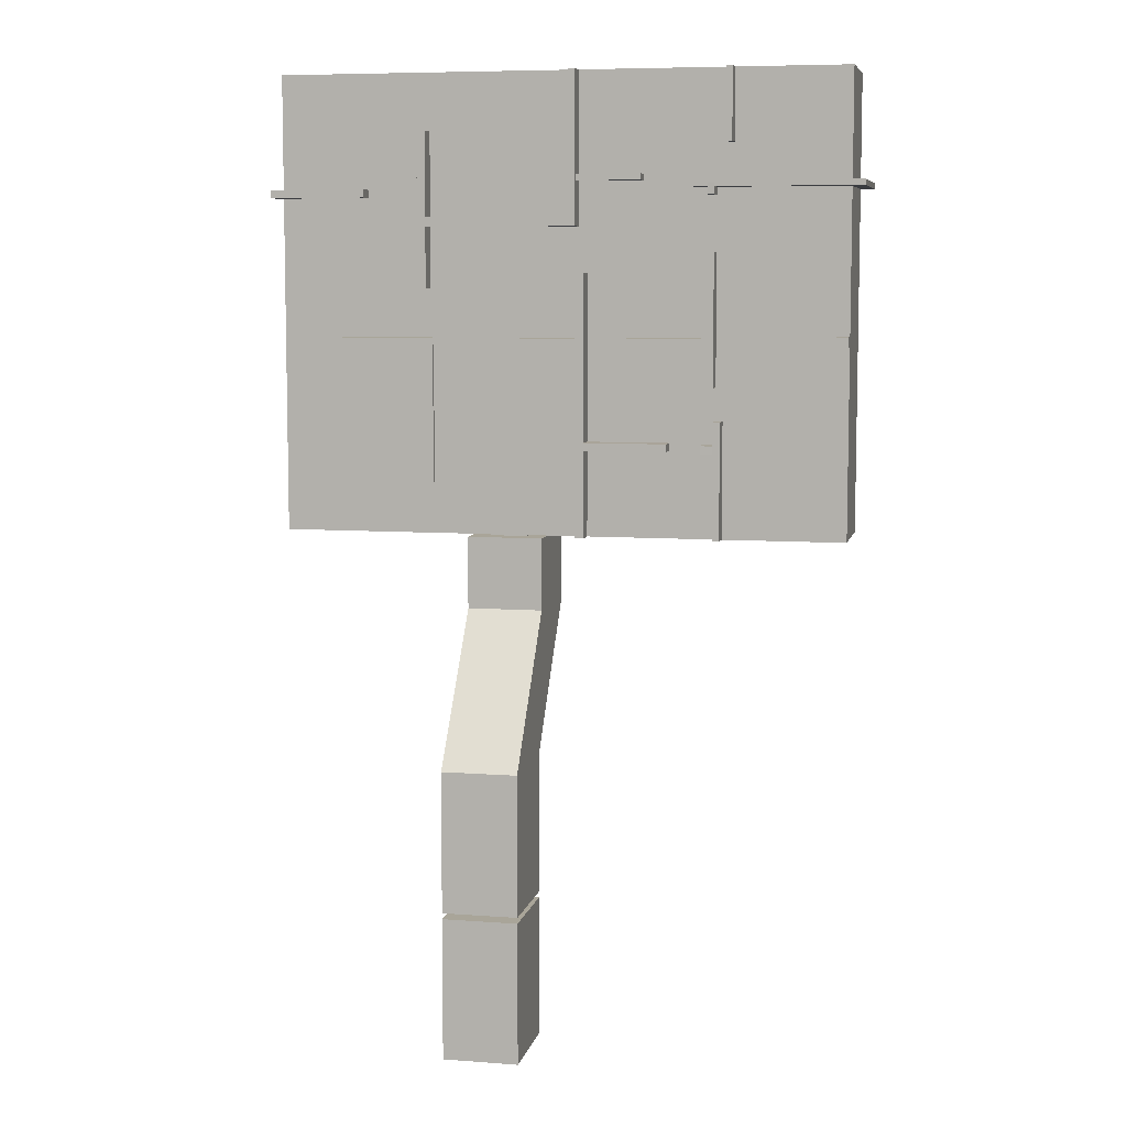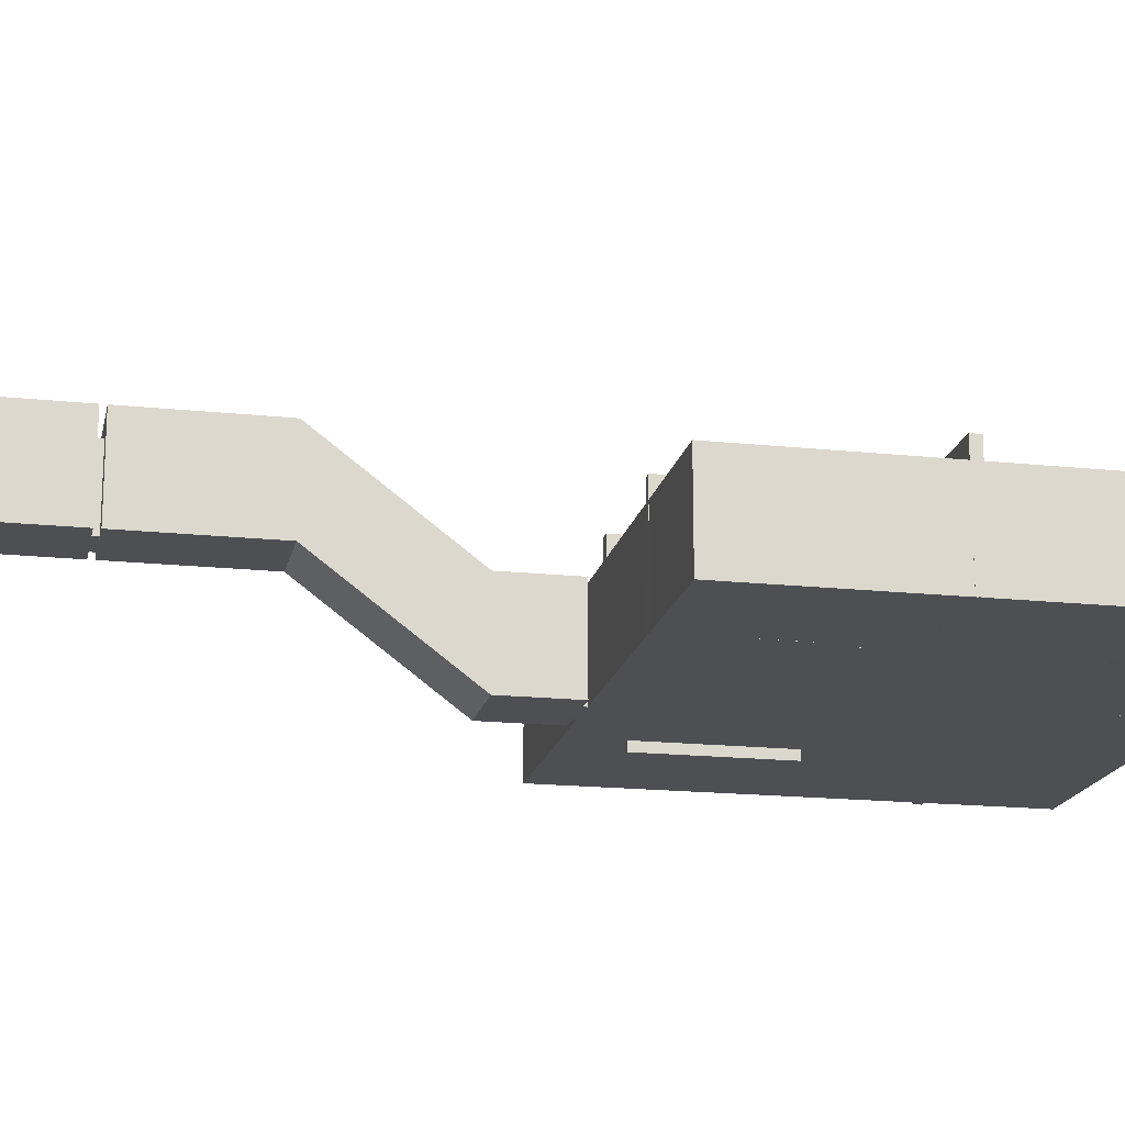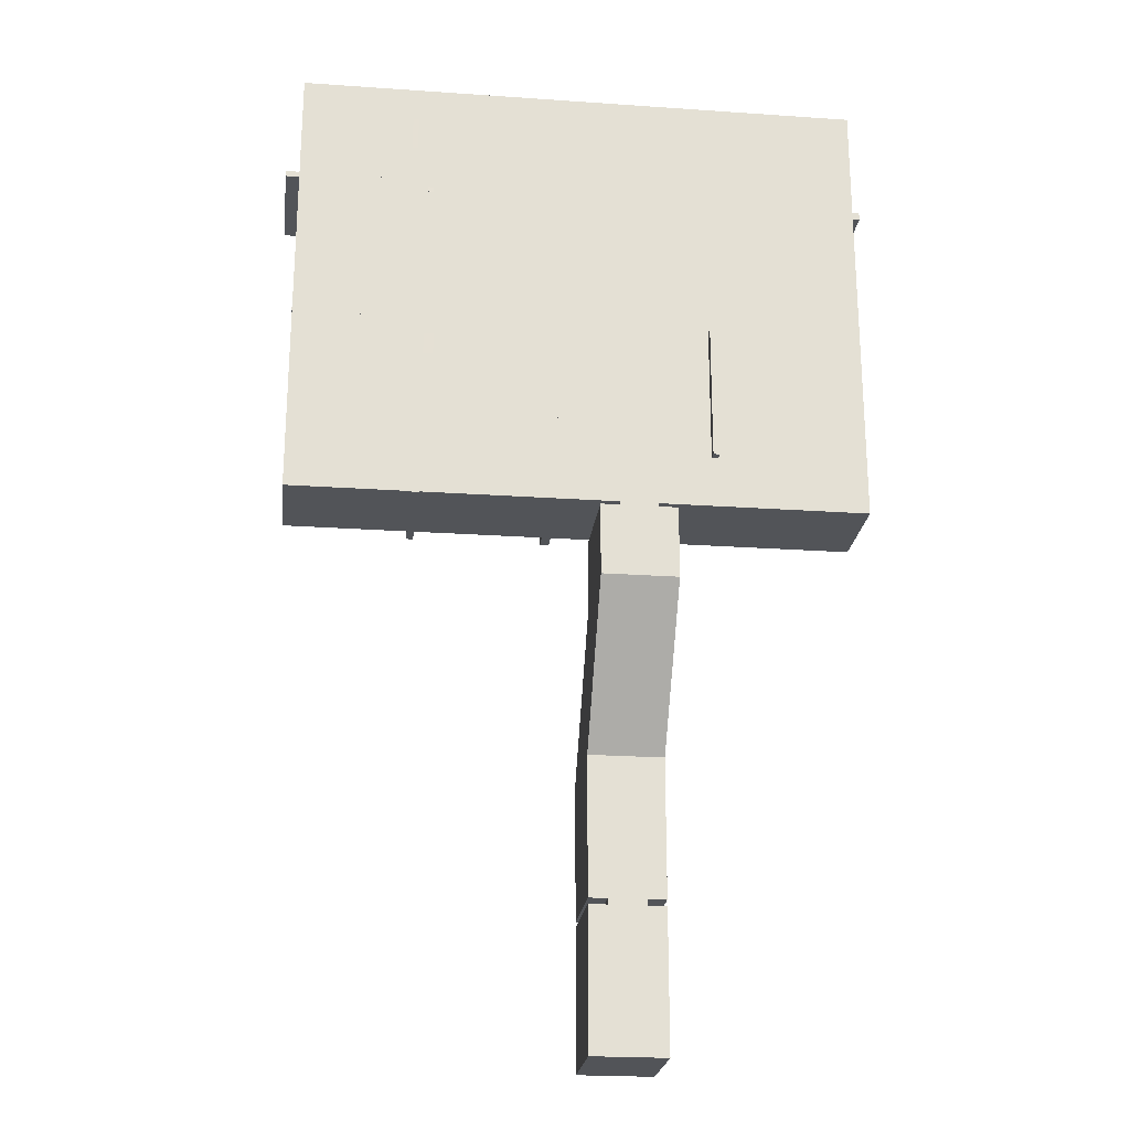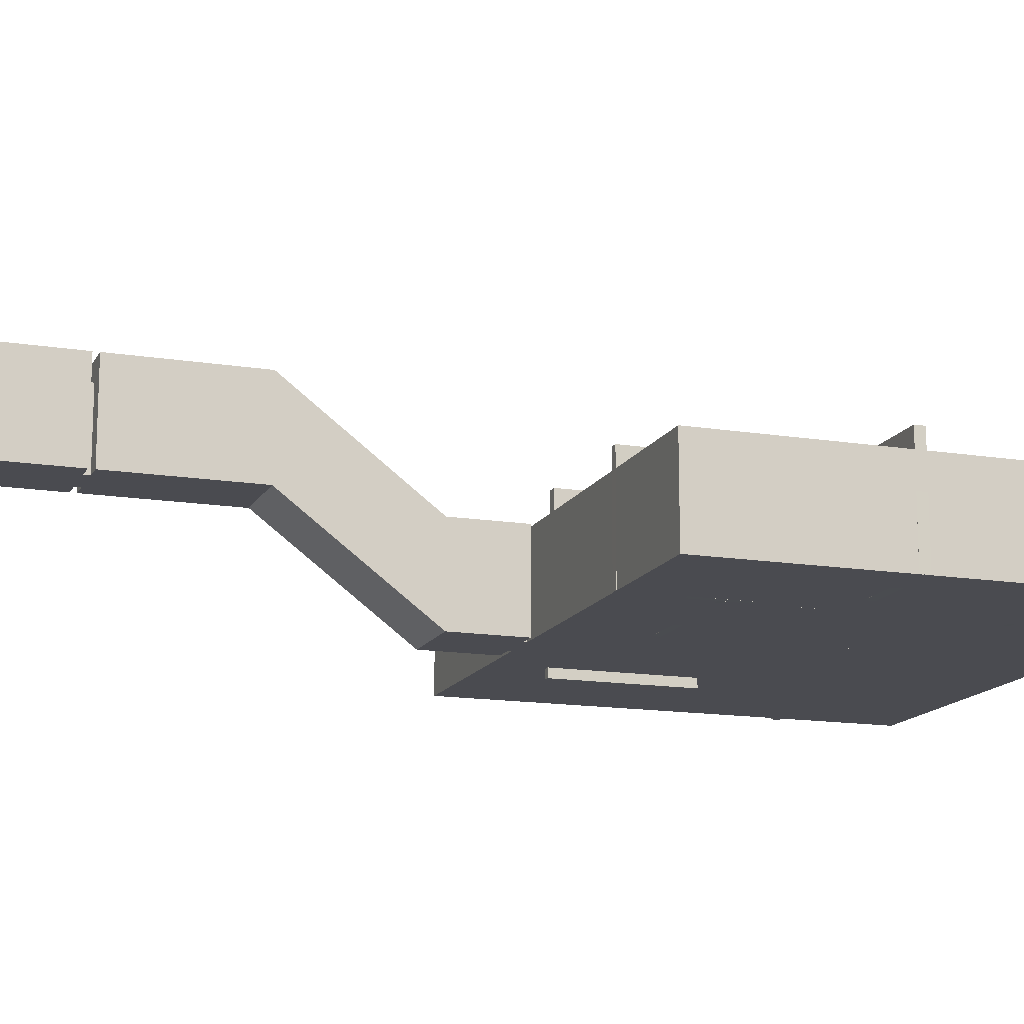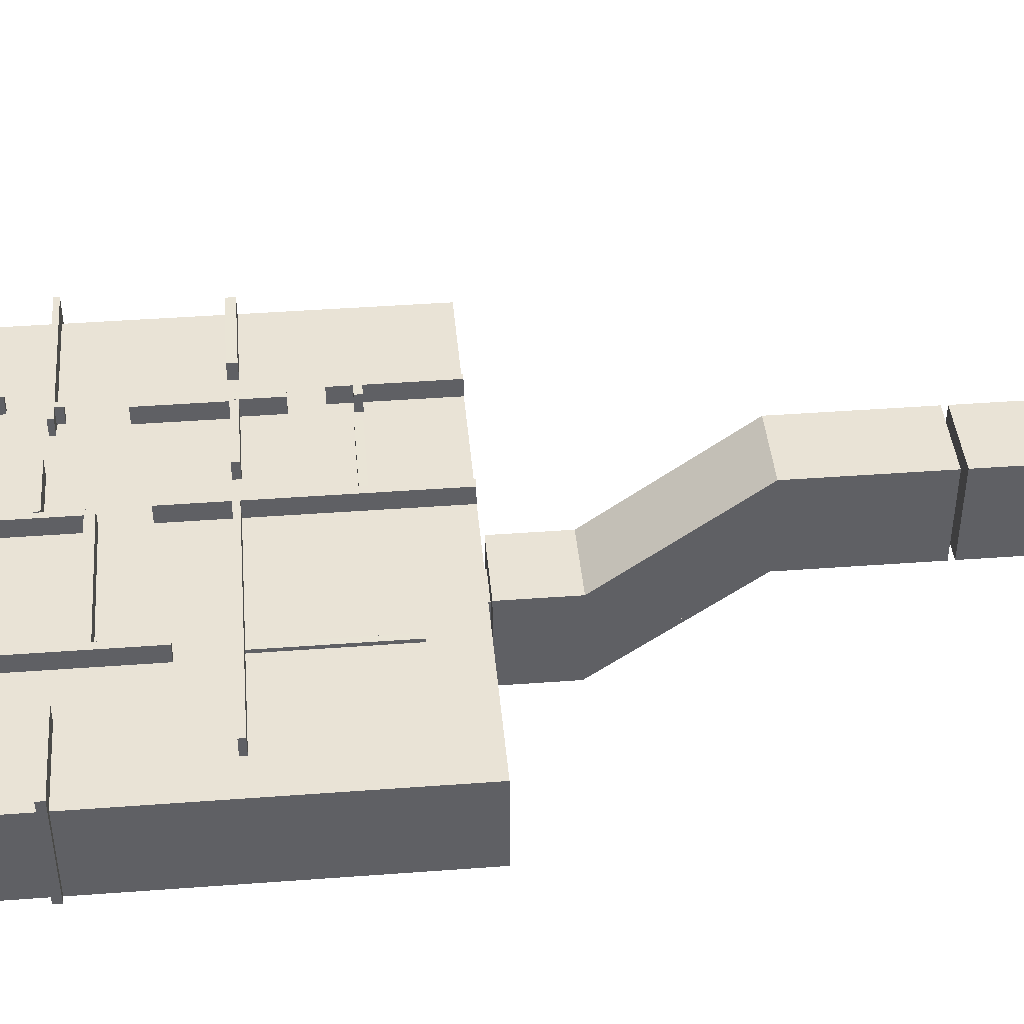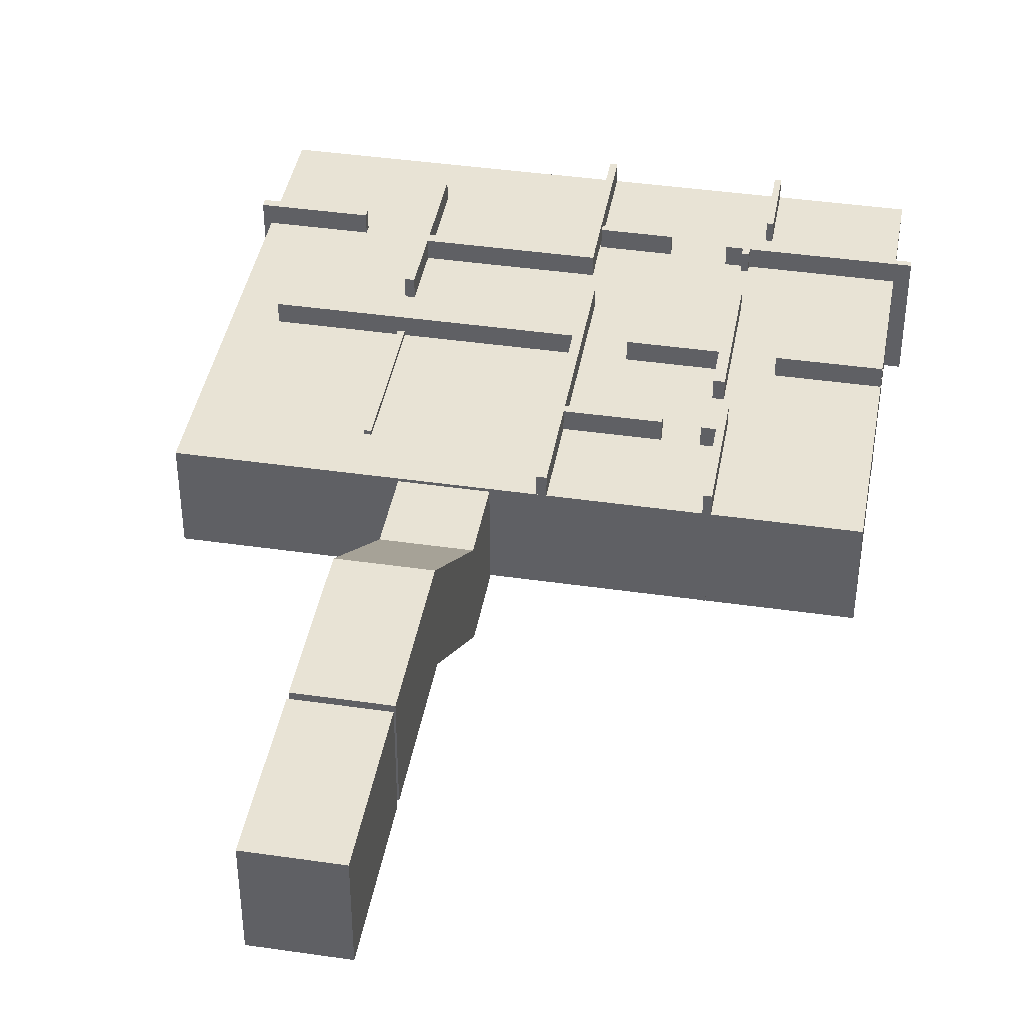
<metadata>
{"format":"obj","ext":"obj","renderer":"f3d","projection":"perspective","resolution":1024,"background":"white","views":[{"elev":7.4,"azim":-167.9,"up":"+Z"},{"elev":-17.7,"azim":-101.8,"up":"+Y"},{"elev":-23.1,"azim":-6.7,"up":"+Z"},{"elev":-14.6,"azim":-109.4,"up":"+Y"},{"elev":42.3,"azim":84.9,"up":"+Y"},{"elev":41.2,"azim":-170.0,"up":"+Y"}]}
</metadata>
<code>
o Room_Cube
v 3.901 2.604 0.006359
v 3.901 2.604 -3.639
v 3.893 -0.2453 -3.639
v 3.893 -0.2453 0.006359
v 4.071 2.604 -3.639
v 4.063 -0.2454 -3.639
v 4.071 2.604 0.006359
v 4.063 -0.2454 0.006359
v 7.975 2.5 -4.991
v 7.975 3e-06 -4.991
v 7.975 -0 7.009
v 7.975 2.5 7.009
v -7 -0 7.009
v -7 2.5 7.009
v -7 3e-06 -4.991
v -7 2.5 -4.991
v 2.5 3e-06 -4.991
v 1.5 3e-06 -4.991
v 2.5 3e-06 -5.078
v 1.5 3e-06 -5.078
v 1.5 2 -4.991
v 2.5 2 -4.991
v 3 3e-06 -5.078
v 1 3e-06 -5.078
v 1.5 2 -5.078
v 2.5 2 -5.078
v 3 3e-06 -6.991
v 1 3e-06 -6.991
v 1 2.5 -5.078
v 3 2.5 -5.078
v 3 2.85 -10.81
v 1 2.85 -10.81
v 1 2.5 -6.991
v 3 2.5 -6.991
v 3 2.85 -14.53
v 1 2.85 -14.53
v 1 5.368 -10.81
v 3 5.368 -10.81
v 3 0.15 -6.991
v 1 0.15 -6.991
v 3 0.3 -7.391
v 3 0.45 -7.391
v 1 0.45 -7.391
v 1 0.3 -7.391
v 3 0.3 -7.191
v 1 0.3 -7.191
v 3 0.15 -7.191
v 1 0.15 -7.191
v 3 0.45 -7.591
v 3 0.6 -7.591
v 1 0.6 -7.591
v 1 0.45 -7.591
v 3 0.6 -7.791
v 3 0.75 -7.791
v 1 0.75 -7.791
v 1 0.6 -7.791
v 3 0.75 -7.991
v 3 0.9 -7.991
v 1 0.9 -7.991
v 1 0.75 -7.991
v 3 0.9 -8.191
v 3 1.05 -8.191
v 1 1.05 -8.191
v 1 0.9 -8.191
v 3 1.05 -8.391
v 3 1.2 -8.391
v 1 1.2 -8.391
v 1 1.05 -8.391
v 3 1.2 -8.591
v 3 1.35 -8.591
v 1 1.35 -8.591
v 1 1.2 -8.591
v 3 1.35 -8.791
v 3 1.5 -8.791
v 1 1.5 -8.791
v 1 1.35 -8.791
v 3 1.65 -9.191
v 3 1.8 -9.191
v 1 1.8 -9.191
v 1 1.65 -9.191
v 3 1.65 -8.991
v 1 1.65 -8.991
v 3 1.5 -8.991
v 1 1.5 -8.991
v 3 1.8 -9.391
v 3 1.95 -9.391
v 1 1.95 -9.391
v 1 1.8 -9.391
v 3 1.95 -9.591
v 3 2.1 -9.591
v 1 2.1 -9.591
v 1 1.95 -9.591
v 3 2.1 -9.791
v 3 2.25 -9.791
v 1 2.25 -9.791
v 1 2.1 -9.791
v 3 2.25 -9.991
v 3 2.4 -9.991
v 1 2.4 -9.991
v 1 2.25 -9.991
v 3 2.4 -10.19
v 3 2.55 -10.19
v 1 2.55 -10.19
v 1 2.4 -10.19
v 3 2.55 -10.39
v 3 2.7 -10.39
v 1 2.7 -10.39
v 1 2.55 -10.39
v 3 2.7 -10.59
v 3 2.85 -10.59
v 1 2.85 -10.59
v 1 2.7 -10.59
v 2.5 2.85 -14.53
v 1.5 2.85 -14.53
v 1 5.368 -14.53
v 3 5.368 -14.53
v 2.5 2.85 -14.69
v 1.5 2.85 -14.69
v 1.5 4.85 -14.53
v 2.5 4.85 -14.53
v 3 2.85 -14.69
v 1 2.85 -14.69
v 2.5 4.85 -14.69
v 1.5 4.85 -14.69
v 3 2.85 -18.45
v 1 2.85 -18.45
v 3 5.368 -14.69
v 1 5.368 -14.69
v 1 5.368 -18.45
v 3 5.368 -18.45
v 6.87 -0 0.008168
v 0.00948 0 0.008168
v 0.00948 0 0.179
v 6.87 -0 0.179
v 6.87 3 0.008168
v 0.009481 3 0.008168
v 0.009481 3 0.179
v 6.87 3 0.179
v 0.008168 -0 -4.99
v 0.008168 0 1.87
v -0.2249 0 1.87
v -0.2249 -0 -4.99
v 0.008168 3 -4.99
v 0.008168 3 1.87
v -0.2249 3 1.87
v -0.2249 3 -4.99
v 0.008168 0 3.204
v 0.008167 0 6.999
v 0.1832 0 6.999
v 0.1832 0 3.204
v 0.008168 3 3.204
v 0.008168 3 6.999
v 0.1832 3 6.999
v 0.1832 3 3.204
v 4.188 -0 1.463
v 4.188 0 5.499
v 3.968 0 5.499
v 3.968 -0 1.463
v 4.188 3 1.463
v 4.188 3 5.499
v 3.968 3 5.499
v 3.968 3 1.463
v 4.066 0 3.292
v 0.000754 0 3.292
v 0.000754 0 3.045
v 4.066 0 3.045
v 4.066 3 3.292
v 0.000753 3 3.292
v 0.000753 3 3.045
v 4.066 3 3.045
v 8.158 0 3.804
v 5.625 0 3.804
v 5.625 0 4.016
v 8.158 0 4.016
v 8.158 3 3.804
v 5.625 3 3.804
v 5.625 3 4.016
v 8.158 3 4.016
v -1.236 0 0.1957
v -3.426 0 0.1957
v -3.426 0 -0.008168
v -1.236 0 -0.008167
v -1.236 3 0.1957
v -3.426 3 0.1957
v -3.426 3 -0.008168
v -1.236 3 -0.008167
v -3.586 0 2.394
v -3.586 0 0.00903
v -3.279 0 0.00903
v -3.279 0 2.394
v -3.586 3 2.394
v -3.586 3 0.00903
v -3.279 3 0.00903
v -3.279 3 2.394
v -0.02534 0 4.2
v -1.695 0 4.2
v -1.695 0 4.364
v -0.02534 0 4.364
v -0.02534 3 4.2
v -1.695 3 4.2
v -1.695 3 4.364
v -0.02534 3 4.364
v -3.027 0 4.024
v -7.367 0 4.024
v -7.367 0 4.178
v -3.027 0 4.178
v -3.027 3 4.024
v -7.367 3 4.024
v -7.367 3 4.178
v -3.027 3 4.178
v -4.028 0.002886 7.017
v -4.028 -0.002823 5.157
v -3.875 -0.002864 5.157
v -3.875 0.002845 7.017
v -4.021 3.003 7.008
v -4.021 2.997 5.148
v -3.868 2.997 5.148
v -3.868 3.003 7.008
v -3.591 0.002886 4.11
v -3.591 -0.002823 3.824
v -3.423 -0.002864 3.824
v -3.423 0.002845 4.11
v -3.583 3.003 4.108
v -3.583 2.997 3.822
v -3.416 2.997 3.822
v -3.416 3.003 4.108
v -7.007 0.002886 -0.01296
v -4.625 -0.002823 -0.01297
v -4.625 -0.002864 0.2478
v -7.007 0.002845 0.2478
v -6.995 3.003 -0.00544
v -4.614 2.997 -0.005454
v -4.614 2.997 0.2554
v -6.995 3.003 0.2554
v -2.404 0.002886 -2.51
v -0.02317 -0.002823 -2.51
v -0.02317 -0.002864 -2.714
v -2.404 0.002845 -2.714
v -2.392 3.003 -2.503
v -0.01138 2.997 -2.503
v -0.01138 2.997 -2.706
v -2.392 3.003 -2.706
v -3.58 0.002886 -5.004
v -3.58 -0.002823 -1.937
v -3.766 -0.002864 -1.937
v -3.766 0.002845 -5.004
v -3.588 3.003 -4.989
v -3.588 2.997 -1.922
v -3.774 2.997 -1.922
v -3.774 3.003 -4.989
v -3.256 0.002886 -2.528
v -3.592 -0.002823 -2.528
v -3.592 -0.002864 -2.733
v -3.256 0.002845 -2.733
v -3.258 3.003 -2.535
v -3.593 2.997 -2.535
v -3.593 2.997 -2.74
v -3.258 3.003 -2.74
v -3.592 0.002886 0.146
v -3.592 -0.002822 -1.058
v -3.335 -0.002863 -1.058
v -3.335 0.002845 0.146
v -3.585 3.003 0.1407
v -3.585 2.997 -1.063
v -3.328 2.997 -1.063
v -3.328 3.003 0.1407
f 1 2 3 4
f 2 5 6 3
f 5 7 8 6
f 7 1 4 8
f 4 3 6 8
f 2 1 7 5
f 9 10 11 12
f 12 11 13 14
f 14 13 15 16
f 15 18 17 10
f 10 15 13 11
f 16 9 12 14
f 18 20 19 17
f 9 16 21 22
f 16 15 18 21
f 10 9 22 17
f 20 24 23 19
f 22 26 25 21
f 21 25 20 18
f 17 19 26 22
f 24 28 27 23
f 26 30 29 25
f 25 29 24 20
f 19 23 30 26
f 28 32 31 27
f 30 34 33 29
f 29 33 28 24
f 23 27 34 30
f 32 36 35 31
f 34 38 37 33
f 33 37 32 28
f 27 31 38 34
f 27 39 40 28
f 41 42 43 44
f 45 41 44 46
f 47 45 46 48
f 39 47 48 40
f 49 50 51 52
f 42 49 52 43
f 53 54 55 56
f 50 53 56 51
f 57 58 59 60
f 54 57 60 55
f 61 62 63 64
f 58 61 64 59
f 65 66 67 68
f 62 65 68 63
f 69 70 71 72
f 66 69 72 67
f 73 74 75 76
f 70 73 76 71
f 77 78 79 80
f 81 77 80 82
f 83 81 82 84
f 74 83 84 75
f 85 86 87 88
f 78 85 88 79
f 89 90 91 92
f 86 89 92 87
f 93 94 95 96
f 90 93 96 91
f 97 98 99 100
f 94 97 100 95
f 101 102 103 104
f 98 101 104 99
f 105 106 107 108
f 102 105 108 103
f 109 110 111 112
f 106 109 112 107
f 36 114 113 35
f 38 116 115 37
f 37 115 36 32
f 31 35 116 38
f 111 110 31 32
f 114 118 117 113
f 116 120 119 115
f 115 119 114 36
f 35 113 120 116
f 118 122 121 117
f 113 117 123 120
f 119 124 118 114
f 120 123 124 119
f 122 126 125 121
f 117 121 127 123
f 124 128 122 118
f 123 127 128 124
f 129 130 125 126
f 121 125 130 127
f 128 129 126 122
f 127 130 129 128
f 135 131 132 136
f 136 132 133 137
f 137 133 134 138
f 138 134 131 135
f 131 134 133 132
f 138 135 136 137
f 143 144 140 139
f 144 145 141 140
f 145 146 142 141
f 146 143 139 142
f 139 140 141 142
f 146 145 144 143
f 151 147 148 152
f 152 148 149 153
f 153 149 150 154
f 154 150 147 151
f 147 150 149 148
f 154 151 152 153
f 159 160 156 155
f 160 161 157 156
f 161 162 158 157
f 162 159 155 158
f 155 156 157 158
f 162 161 160 159
f 167 168 164 163
f 168 169 165 164
f 169 170 166 165
f 170 167 163 166
f 163 164 165 166
f 170 169 168 167
f 175 171 172 176
f 176 172 173 177
f 177 173 174 178
f 178 174 171 175
f 171 174 173 172
f 178 175 176 177
f 183 184 180 179
f 184 185 181 180
f 185 186 182 181
f 186 183 179 182
f 179 180 181 182
f 186 185 184 183
f 191 192 188 187
f 192 193 189 188
f 193 194 190 189
f 194 191 187 190
f 187 188 189 190
f 194 193 192 191
f 199 195 196 200
f 200 196 197 201
f 201 197 198 202
f 202 198 195 199
f 195 198 197 196
f 202 199 200 201
f 207 203 204 208
f 208 204 205 209
f 209 205 206 210
f 210 206 203 207
f 203 206 205 204
f 210 207 208 209
f 215 216 212 211
f 216 217 213 212
f 217 218 214 213
f 218 215 211 214
f 211 212 213 214
f 218 217 216 215
f 223 224 220 219
f 224 225 221 220
f 225 226 222 221
f 226 223 219 222
f 219 220 221 222
f 226 225 224 223
f 231 232 228 227
f 232 233 229 228
f 233 234 230 229
f 234 231 227 230
f 227 228 229 230
f 234 233 232 231
f 239 235 236 240
f 240 236 237 241
f 241 237 238 242
f 242 238 235 239
f 235 238 237 236
f 242 239 240 241
f 247 248 244 243
f 248 249 245 244
f 249 250 246 245
f 250 247 243 246
f 243 244 245 246
f 250 249 248 247
f 255 256 252 251
f 256 257 253 252
f 257 258 254 253
f 258 255 251 254
f 251 252 253 254
f 258 257 256 255
f 263 264 260 259
f 264 265 261 260
f 265 266 262 261
f 266 263 259 262
f 259 260 261 262
f 266 265 264 263

</code>
